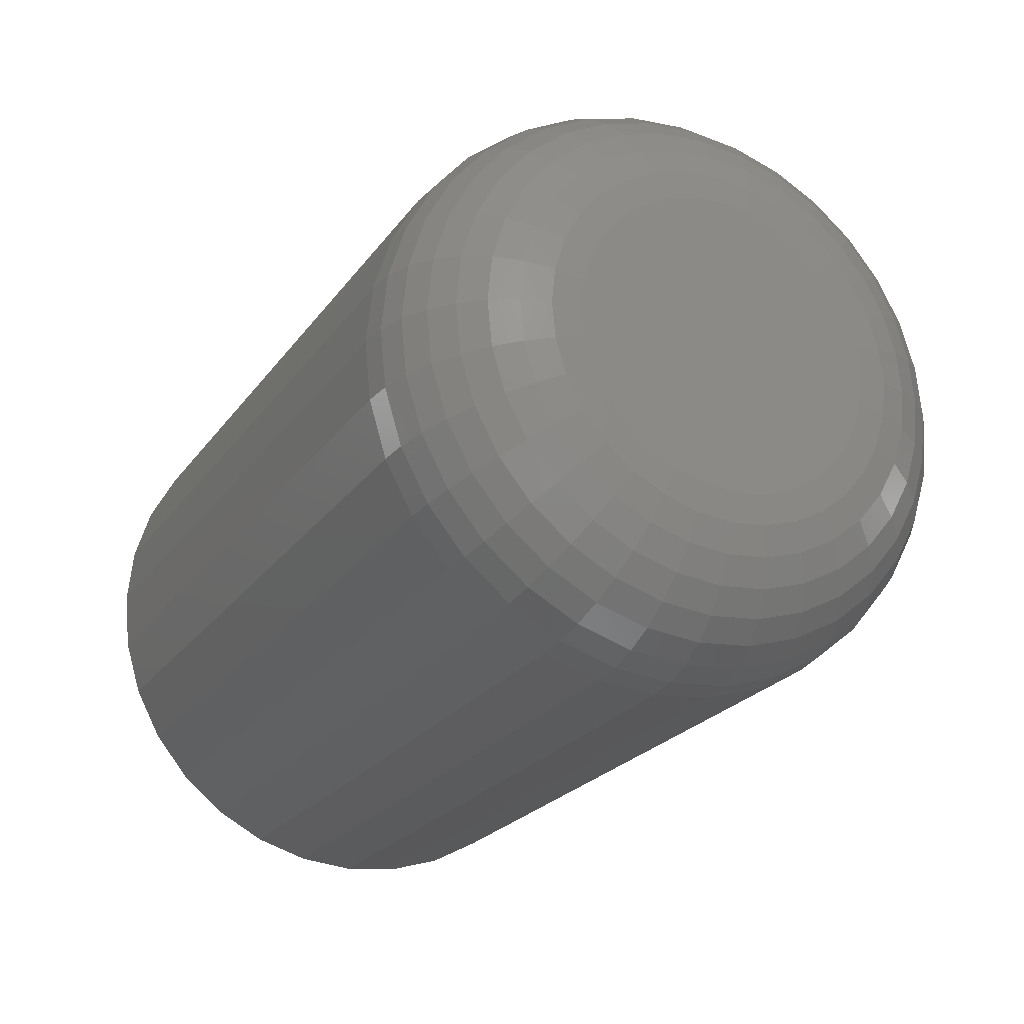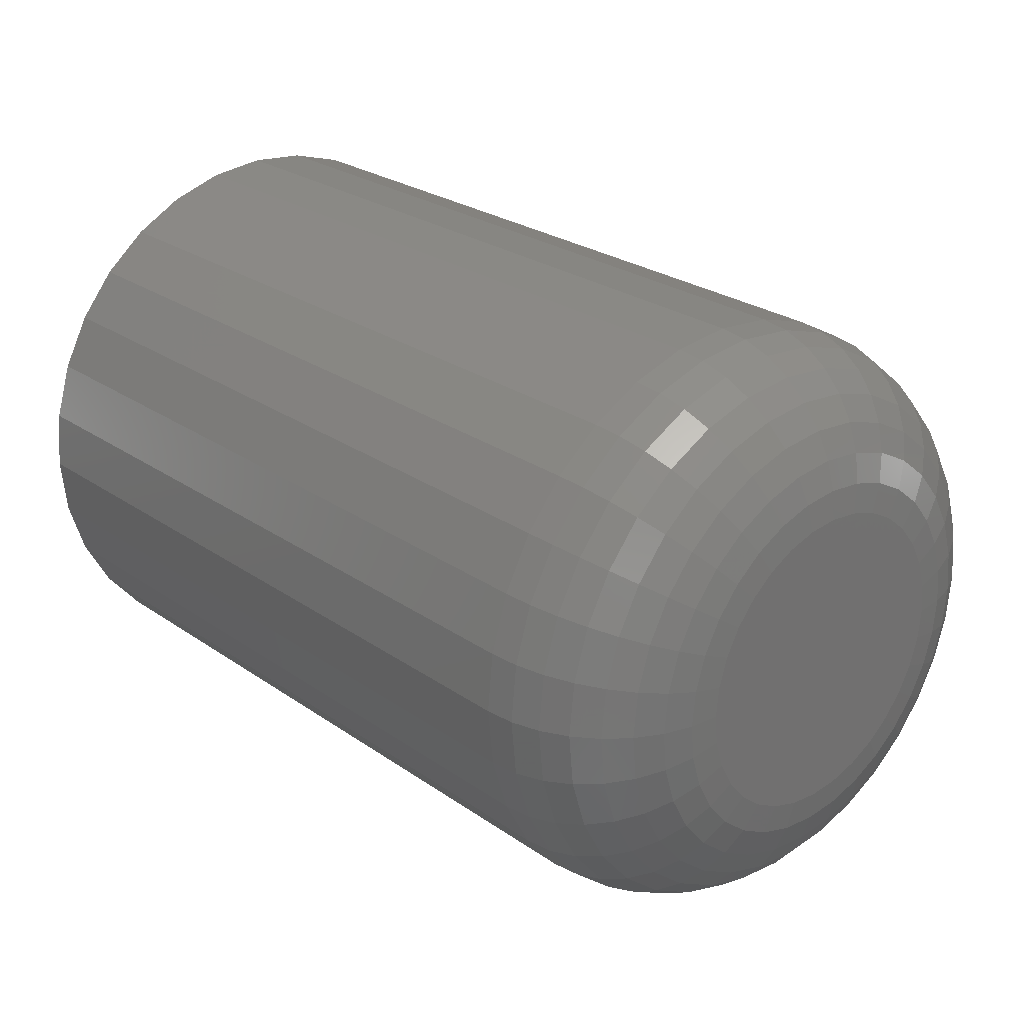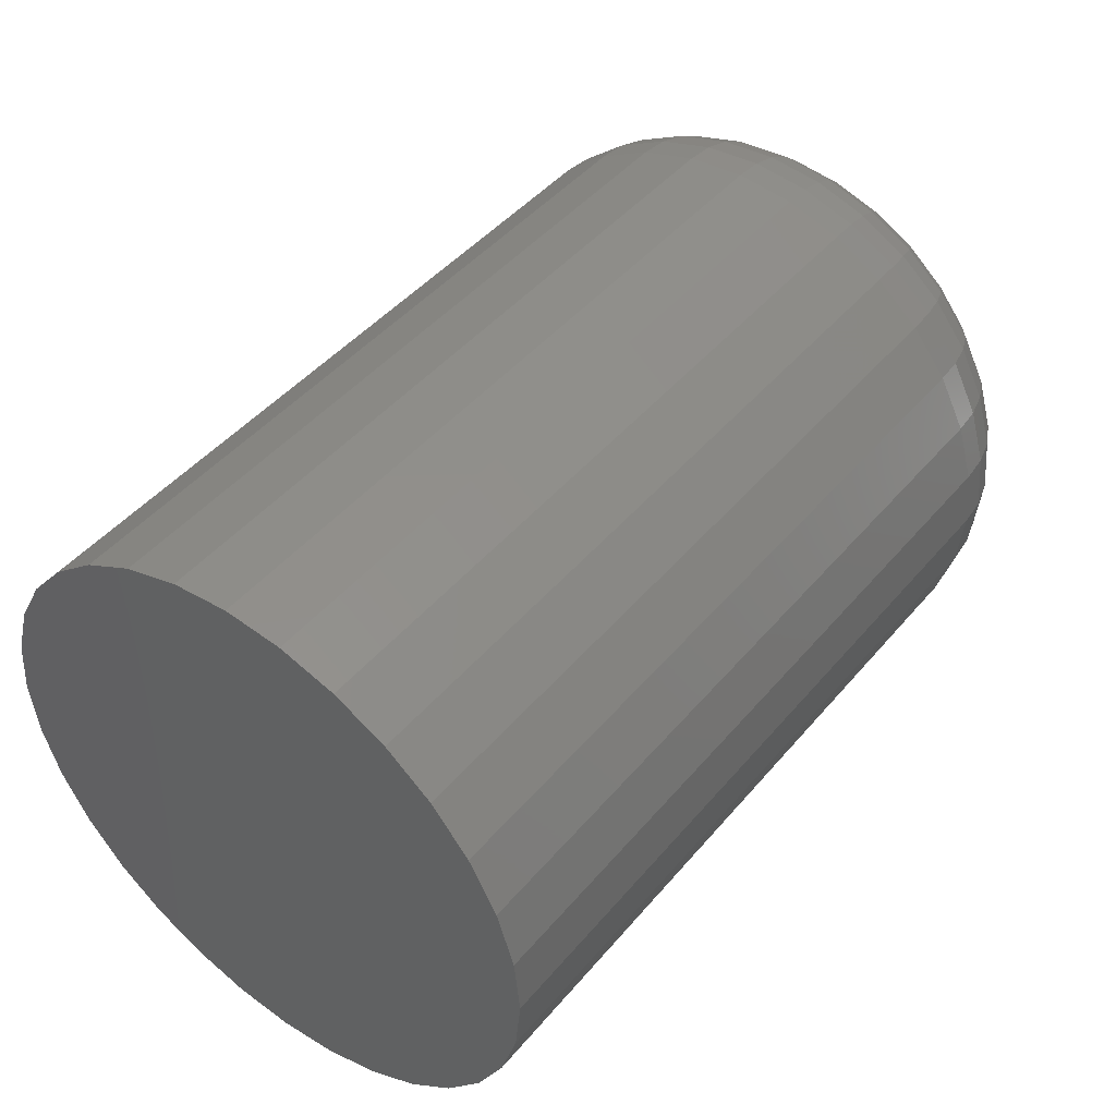
<metadata>
{"format":"stl","ext":"stl","renderer":"f3d","projection":"perspective","resolution":1024,"background":"white","views":[{"elev":-23.3,"azim":63.5,"up":"+Y"},{"elev":25.9,"azim":47.7,"up":"+Z"},{"elev":45.6,"azim":-52.6,"up":"+Y"}]}
</metadata>
<code>
# stl→obj: 320 verts, 636 faces
v 0.75 -0.01964 0.1252
v 0.75 0.03016 0.1252
v 0.75 0.005263 0.1276
v 0.75 -0.04358 0.1179
v 0.75 0.05411 0.1179
v 0.75 -0.06565 0.1061
v 0.75 0.07617 0.1061
v 0.75 0.07617 -0.1061
v 0.75 -0.04358 -0.1179
v 0.75 0.05411 -0.1179
v 0.75 -0.01964 -0.1252
v 0.75 0.03016 -0.1252
v 0.75 0.005263 -0.1276
v 0.75 0.09551 0.09025
v 0.75 -0.08499 0.09025
v 0.75 0.1114 0.07091
v 0.75 -0.1009 0.07091
v 0.75 0.1232 0.04884
v 0.75 -0.1127 0.04884
v 0.75 0.1304 0.0249
v 0.75 -0.1199 0.0249
v 0.75 0.1329 -6.723e-17
v 0.75 -0.1224 -2.314e-16
v 0.75 0.1304 -0.0249
v 0.75 -0.1199 -0.0249
v 0.75 0.1232 -0.04884
v 0.75 -0.1127 -0.04884
v 0.75 0.1114 -0.07091
v 0.75 -0.1009 -0.07091
v 0.75 0.09551 -0.09025
v 0.75 -0.08499 -0.09025
v 0.75 -0.06565 -0.1061
v 0 0.2579 1.161e-16
v 0.625 0.2579 -1.068e-15
v 0 0.253 -0.04929
v 0.625 0.253 -0.04929
v 0 0.2387 -0.09668
v 0.625 0.2387 -0.09668
v 0 0.2153 -0.1404
v 0.625 0.2153 -0.1404
v 0 0.1839 -0.1786
v 0.625 0.1839 -0.1786
v 0 0.1456 -0.2101
v 0.625 0.1456 -0.2101
v 0 0.1019 -0.2334
v 0.625 0.1019 -0.2334
v 0 0.05455 -0.2478
v 0.625 0.05455 -0.2478
v 0 0.005263 -0.2526
v 0.625 0.005263 -0.2526
v 0 -0.04402 -0.2478
v 0.625 -0.04402 -0.2478
v 0 -0.09141 -0.2334
v 0.625 -0.09141 -0.2334
v 0 -0.1351 -0.2101
v 0.625 -0.1351 -0.2101
v 0 -0.1734 -0.1786
v 0.625 -0.1734 -0.1786
v 0 -0.2048 -0.1404
v 0.625 -0.2048 -0.1404
v 0 -0.2281 -0.09668
v 0.625 -0.2281 -0.09668
v 0 -0.2425 -0.04929
v 0.625 -0.2425 -0.04929
v 0 -0.2474 7.734e-17
v 0.625 -0.2474 7.734e-17
v 0 -0.2425 0.04929
v 0.625 -0.2425 0.04929
v 0 -0.2281 0.09668
v 0.625 -0.2281 0.09668
v 0 -0.2048 0.1404
v 0.625 -0.2048 0.1404
v 0 -0.1734 0.1786
v 0.625 -0.1734 0.1786
v 0 -0.1351 0.2101
v 0.625 -0.1351 0.2101
v 0 -0.09141 0.2334
v 0.625 -0.09141 0.2334
v 0 -0.04402 0.2478
v 0.625 -0.04402 0.2478
v 0 0.005263 0.2526
v 0.625 0.005263 0.2526
v 0 0.05455 0.2478
v 0.625 0.05455 0.2478
v 0 0.1019 0.2334
v 0.625 0.1019 0.2334
v 0 0.1456 0.2101
v 0.625 0.1456 0.2101
v 0 0.1839 0.1786
v 0.625 0.1839 0.1786
v 0 0.2153 0.1404
v 0.625 0.2153 0.1404
v 0 0.2387 0.09668
v 0.625 0.2387 0.09668
v 0 0.253 0.04929
v 0.625 0.253 0.04929
v 0.7476 -0.1468 9.714e-17
v 0.7476 -0.1438 0.02966
v 0.7405 -0.1702 8.327e-17
v 0.7405 -0.1668 0.03423
v 0.7289 -0.1918 6.939e-17
v 0.7289 -0.188 0.03845
v 0.7134 -0.2108 9.714e-17
v 0.7134 -0.2066 0.04214
v 0.6944 -0.2263 6.939e-17
v 0.6944 -0.2219 0.04518
v 0.6728 -0.2379 6.939e-17
v 0.6728 -0.2332 0.04743
v 0.6494 -0.245 6.939e-17
v 0.6494 -0.2402 0.04882
v 0.7476 0.1544 0.02966
v 0.7476 0.1573 -6.8e-16
v 0.7405 0.1774 0.03423
v 0.7405 0.1807 -7.91e-16
v 0.7289 0.1986 0.03845
v 0.7289 0.2023 -9.021e-16
v 0.7134 0.2171 0.04214
v 0.7134 0.2213 -9.992e-16
v 0.6944 0.2324 0.04518
v 0.6944 0.2368 -1.069e-15
v 0.6728 0.2437 0.04743
v 0.6728 0.2484 -1.152e-15
v 0.6494 0.2507 0.04882
v 0.6494 0.2555 -1.166e-15
v 0.7476 0.1457 0.05817
v 0.7405 0.1674 0.06715
v 0.7289 0.1873 0.07542
v 0.7134 0.2048 0.08267
v 0.6944 0.2192 0.08862
v 0.6728 0.2299 0.09304
v 0.6494 0.2364 0.09576
v 0.7476 0.1317 0.08446
v 0.7405 0.1512 0.09748
v 0.7289 0.1691 0.1095
v 0.7134 0.1849 0.12
v 0.6944 0.1978 0.1287
v 0.6728 0.2074 0.1351
v 0.6494 0.2133 0.139
v 0.7476 0.1128 0.1075
v 0.7405 0.1293 0.1241
v 0.7289 0.1446 0.1394
v 0.7134 0.158 0.1527
v 0.6944 0.169 0.1637
v 0.6728 0.1772 0.1719
v 0.6494 0.1822 0.1769
v 0.7476 0.08972 0.1264
v 0.7405 0.1027 0.1459
v 0.7289 0.1148 0.1639
v 0.7134 0.1253 0.1796
v 0.6944 0.1339 0.1925
v 0.6728 0.1403 0.2021
v 0.6494 0.1443 0.2081
v 0.7476 0.06344 0.1404
v 0.7405 0.07241 0.1621
v 0.7289 0.08068 0.1821
v 0.7134 0.08793 0.1996
v 0.6944 0.09388 0.2139
v 0.6728 0.0983 0.2246
v 0.6494 0.101 0.2312
v 0.7476 0.03492 0.1491
v 0.7405 0.0395 0.1721
v 0.7289 0.04371 0.1933
v 0.7134 0.04741 0.2119
v 0.6944 0.05044 0.2271
v 0.6728 0.05269 0.2384
v 0.6494 0.05408 0.2454
v 0.7476 0.005263 0.152
v 0.7405 0.005263 0.1755
v 0.7289 0.005263 0.1971
v 0.7134 0.005263 0.216
v 0.6944 0.005263 0.2316
v 0.6728 0.005263 0.2431
v 0.6494 0.005263 0.2502
v 0.7476 -0.02439 0.1491
v 0.7405 -0.02897 0.1721
v 0.7289 -0.03318 0.1933
v 0.7134 -0.03688 0.2119
v 0.6944 -0.03991 0.2271
v 0.6728 -0.04217 0.2384
v 0.6494 -0.04355 0.2454
v 0.7476 -0.05291 0.1404
v 0.7405 -0.06189 0.1621
v 0.7289 -0.07016 0.1821
v 0.7134 -0.0774 0.1996
v 0.6944 -0.08335 0.2139
v 0.6728 -0.08777 0.2246
v 0.6494 -0.0905 0.2312
v 0.7476 -0.07919 0.1264
v 0.7405 -0.09222 0.1459
v 0.7289 -0.1042 0.1639
v 0.7134 -0.1148 0.1796
v 0.6944 -0.1234 0.1925
v 0.6728 -0.1298 0.2021
v 0.6494 -0.1338 0.2081
v 0.7476 -0.1022 0.1075
v 0.7405 -0.1188 0.1241
v 0.7289 -0.1341 0.1394
v 0.7134 -0.1475 0.1527
v 0.6944 -0.1585 0.1637
v 0.6728 -0.1666 0.1719
v 0.6494 -0.1717 0.1769
v 0.7476 -0.1211 0.08446
v 0.7405 -0.1406 0.09748
v 0.7289 -0.1586 0.1095
v 0.7134 -0.1744 0.12
v 0.6944 -0.1873 0.1287
v 0.6728 -0.1969 0.1351
v 0.6494 -0.2028 0.139
v 0.7476 -0.1352 0.05817
v 0.7405 -0.1568 0.06715
v 0.7289 -0.1768 0.07542
v 0.7134 -0.1943 0.08267
v 0.6944 -0.2087 0.08862
v 0.6728 -0.2193 0.09304
v 0.6494 -0.2259 0.09576
v 0.7476 0.1544 -0.02966
v 0.7405 0.1774 -0.03423
v 0.7289 0.1986 -0.03845
v 0.7134 0.2171 -0.04214
v 0.6944 0.2324 -0.04518
v 0.6728 0.2437 -0.04743
v 0.6494 0.2507 -0.04882
v 0.7476 -0.1438 -0.02966
v 0.7405 -0.1668 -0.03423
v 0.7289 -0.188 -0.03845
v 0.7134 -0.2066 -0.04214
v 0.6944 -0.2219 -0.04518
v 0.6728 -0.2332 -0.04743
v 0.6494 -0.2402 -0.04882
v 0.7476 -0.1352 -0.05817
v 0.7405 -0.1568 -0.06715
v 0.7289 -0.1768 -0.07542
v 0.7134 -0.1943 -0.08267
v 0.6944 -0.2087 -0.08862
v 0.6728 -0.2193 -0.09304
v 0.6494 -0.2259 -0.09576
v 0.7476 -0.1211 -0.08446
v 0.7405 -0.1406 -0.09748
v 0.7289 -0.1586 -0.1095
v 0.7134 -0.1744 -0.12
v 0.6944 -0.1873 -0.1287
v 0.6728 -0.1969 -0.1351
v 0.6494 -0.2028 -0.139
v 0.7476 -0.1022 -0.1075
v 0.7405 -0.1188 -0.1241
v 0.7289 -0.1341 -0.1394
v 0.7134 -0.1475 -0.1527
v 0.6944 -0.1585 -0.1637
v 0.6728 -0.1666 -0.1719
v 0.6494 -0.1717 -0.1769
v 0.7476 -0.07919 -0.1264
v 0.7405 -0.09222 -0.1459
v 0.7289 -0.1042 -0.1639
v 0.7134 -0.1148 -0.1796
v 0.6944 -0.1234 -0.1925
v 0.6728 -0.1298 -0.2021
v 0.6494 -0.1338 -0.2081
v 0.7476 -0.05291 -0.1404
v 0.7405 -0.06189 -0.1621
v 0.7289 -0.07016 -0.1821
v 0.7134 -0.0774 -0.1996
v 0.6944 -0.08335 -0.2139
v 0.6728 -0.08777 -0.2246
v 0.6494 -0.0905 -0.2312
v 0.7476 -0.02439 -0.1491
v 0.7405 -0.02897 -0.1721
v 0.7289 -0.03318 -0.1933
v 0.7134 -0.03688 -0.2119
v 0.6944 -0.03991 -0.2271
v 0.6728 -0.04217 -0.2384
v 0.6494 -0.04355 -0.2454
v 0.7476 0.005263 -0.152
v 0.7405 0.005263 -0.1755
v 0.7289 0.005263 -0.1971
v 0.7134 0.005263 -0.216
v 0.6944 0.005263 -0.2316
v 0.6728 0.005263 -0.2431
v 0.6494 0.005263 -0.2502
v 0.7476 0.03492 -0.1491
v 0.7405 0.0395 -0.1721
v 0.7289 0.04371 -0.1933
v 0.7134 0.04741 -0.2119
v 0.6944 0.05044 -0.2271
v 0.6728 0.05269 -0.2384
v 0.6494 0.05408 -0.2454
v 0.7476 0.06344 -0.1404
v 0.7405 0.07241 -0.1621
v 0.7289 0.08068 -0.1821
v 0.7134 0.08793 -0.1996
v 0.6944 0.09388 -0.2139
v 0.6728 0.0983 -0.2246
v 0.6494 0.101 -0.2312
v 0.7476 0.08972 -0.1264
v 0.7405 0.1027 -0.1459
v 0.7289 0.1148 -0.1639
v 0.7134 0.1253 -0.1796
v 0.6944 0.1339 -0.1925
v 0.6728 0.1403 -0.2021
v 0.6494 0.1443 -0.2081
v 0.7476 0.1128 -0.1075
v 0.7405 0.1293 -0.1241
v 0.7289 0.1446 -0.1394
v 0.7134 0.158 -0.1527
v 0.6944 0.169 -0.1637
v 0.6728 0.1772 -0.1719
v 0.6494 0.1822 -0.1769
v 0.7476 0.1317 -0.08446
v 0.7405 0.1512 -0.09748
v 0.7289 0.1691 -0.1095
v 0.7134 0.1849 -0.12
v 0.6944 0.1978 -0.1287
v 0.6728 0.2074 -0.1351
v 0.6494 0.2133 -0.139
v 0.7476 0.1457 -0.05817
v 0.7405 0.1674 -0.06715
v 0.7289 0.1873 -0.07542
v 0.7134 0.2048 -0.08267
v 0.6944 0.2192 -0.08862
v 0.6728 0.2299 -0.09304
v 0.6494 0.2364 -0.09576
f 1 2 3
f 2 1 4
f 2 4 5
f 5 4 6
f 5 6 7
f 8 9 10
f 10 9 11
f 10 11 12
f 12 11 13
f 7 6 14
f 14 6 15
f 14 15 16
f 16 15 17
f 16 17 18
f 18 17 19
f 18 19 20
f 20 19 21
f 20 21 22
f 22 21 23
f 22 23 24
f 24 23 25
f 24 25 26
f 26 25 27
f 26 27 28
f 28 27 29
f 28 29 30
f 30 29 31
f 30 31 8
f 8 31 32
f 8 32 9
f 33 34 35
f 35 34 36
f 35 36 37
f 37 36 38
f 37 38 39
f 39 38 40
f 39 40 41
f 41 40 42
f 41 42 43
f 43 42 44
f 43 44 45
f 45 44 46
f 45 46 47
f 47 46 48
f 47 48 49
f 49 48 50
f 49 50 51
f 51 50 52
f 51 52 53
f 53 52 54
f 53 54 55
f 55 54 56
f 55 56 57
f 57 56 58
f 57 58 59
f 59 58 60
f 59 60 61
f 61 60 62
f 61 62 63
f 63 62 64
f 63 64 65
f 65 64 66
f 65 66 67
f 67 66 68
f 67 68 69
f 69 68 70
f 69 70 71
f 71 70 72
f 71 72 73
f 73 72 74
f 73 74 75
f 75 74 76
f 75 76 77
f 77 76 78
f 77 78 79
f 79 78 80
f 79 80 81
f 81 80 82
f 81 82 83
f 83 82 84
f 83 84 85
f 85 84 86
f 85 86 87
f 87 86 88
f 87 88 89
f 89 88 90
f 89 90 91
f 91 90 92
f 91 92 93
f 93 92 94
f 93 94 95
f 95 94 96
f 95 96 33
f 33 96 34
f 23 21 97
f 97 21 98
f 97 98 99
f 99 98 100
f 99 100 101
f 101 100 102
f 101 102 103
f 103 102 104
f 103 104 105
f 105 104 106
f 105 106 107
f 107 106 108
f 107 108 109
f 109 108 110
f 109 110 66
f 66 110 68
f 20 22 111
f 111 22 112
f 111 112 113
f 113 112 114
f 113 114 115
f 115 114 116
f 115 116 117
f 117 116 118
f 117 118 119
f 119 118 120
f 119 120 121
f 121 120 122
f 121 122 123
f 123 122 124
f 123 124 96
f 96 124 34
f 18 20 125
f 125 20 111
f 125 111 126
f 126 111 113
f 126 113 127
f 127 113 115
f 127 115 128
f 128 115 117
f 128 117 129
f 129 117 119
f 129 119 130
f 130 119 121
f 130 121 131
f 131 121 123
f 131 123 94
f 94 123 96
f 16 18 132
f 132 18 125
f 132 125 133
f 133 125 126
f 133 126 134
f 134 126 127
f 134 127 135
f 135 127 128
f 135 128 136
f 136 128 129
f 136 129 137
f 137 129 130
f 137 130 138
f 138 130 131
f 138 131 92
f 92 131 94
f 14 16 139
f 139 16 132
f 139 132 140
f 140 132 133
f 140 133 141
f 141 133 134
f 141 134 142
f 142 134 135
f 142 135 143
f 143 135 136
f 143 136 144
f 144 136 137
f 144 137 145
f 145 137 138
f 145 138 90
f 90 138 92
f 7 14 146
f 146 14 139
f 146 139 147
f 147 139 140
f 147 140 148
f 148 140 141
f 148 141 149
f 149 141 142
f 149 142 150
f 150 142 143
f 150 143 151
f 151 143 144
f 151 144 152
f 152 144 145
f 152 145 88
f 88 145 90
f 5 7 153
f 153 7 146
f 153 146 154
f 154 146 147
f 154 147 155
f 155 147 148
f 155 148 156
f 156 148 149
f 156 149 157
f 157 149 150
f 157 150 158
f 158 150 151
f 158 151 159
f 159 151 152
f 159 152 86
f 86 152 88
f 2 5 160
f 160 5 153
f 160 153 161
f 161 153 154
f 161 154 162
f 162 154 155
f 162 155 163
f 163 155 156
f 163 156 164
f 164 156 157
f 164 157 165
f 165 157 158
f 165 158 166
f 166 158 159
f 166 159 84
f 84 159 86
f 3 2 167
f 167 2 160
f 167 160 168
f 168 160 161
f 168 161 169
f 169 161 162
f 169 162 170
f 170 162 163
f 170 163 171
f 171 163 164
f 171 164 172
f 172 164 165
f 172 165 173
f 173 165 166
f 173 166 82
f 82 166 84
f 1 3 174
f 174 3 167
f 174 167 175
f 175 167 168
f 175 168 176
f 176 168 169
f 176 169 177
f 177 169 170
f 177 170 178
f 178 170 171
f 178 171 179
f 179 171 172
f 179 172 180
f 180 172 173
f 180 173 80
f 80 173 82
f 4 1 181
f 181 1 174
f 181 174 182
f 182 174 175
f 182 175 183
f 183 175 176
f 183 176 184
f 184 176 177
f 184 177 185
f 185 177 178
f 185 178 186
f 186 178 179
f 186 179 187
f 187 179 180
f 187 180 78
f 78 180 80
f 6 4 188
f 188 4 181
f 188 181 189
f 189 181 182
f 189 182 190
f 190 182 183
f 190 183 191
f 191 183 184
f 191 184 192
f 192 184 185
f 192 185 193
f 193 185 186
f 193 186 194
f 194 186 187
f 194 187 76
f 76 187 78
f 15 6 195
f 195 6 188
f 195 188 196
f 196 188 189
f 196 189 197
f 197 189 190
f 197 190 198
f 198 190 191
f 198 191 199
f 199 191 192
f 199 192 200
f 200 192 193
f 200 193 201
f 201 193 194
f 201 194 74
f 74 194 76
f 17 15 202
f 202 15 195
f 202 195 203
f 203 195 196
f 203 196 204
f 204 196 197
f 204 197 205
f 205 197 198
f 205 198 206
f 206 198 199
f 206 199 207
f 207 199 200
f 207 200 208
f 208 200 201
f 208 201 72
f 72 201 74
f 19 17 209
f 209 17 202
f 209 202 210
f 210 202 203
f 210 203 211
f 211 203 204
f 211 204 212
f 212 204 205
f 212 205 213
f 213 205 206
f 213 206 214
f 214 206 207
f 214 207 215
f 215 207 208
f 215 208 70
f 70 208 72
f 21 19 98
f 98 19 209
f 98 209 100
f 100 209 210
f 100 210 102
f 102 210 211
f 102 211 104
f 104 211 212
f 104 212 106
f 106 212 213
f 106 213 108
f 108 213 214
f 108 214 110
f 110 214 215
f 110 215 68
f 68 215 70
f 22 24 112
f 112 24 216
f 112 216 114
f 114 216 217
f 114 217 116
f 116 217 218
f 116 218 118
f 118 218 219
f 118 219 120
f 120 219 220
f 120 220 122
f 122 220 221
f 122 221 124
f 124 221 222
f 124 222 34
f 34 222 36
f 25 23 223
f 223 23 97
f 223 97 224
f 224 97 99
f 224 99 225
f 225 99 101
f 225 101 226
f 226 101 103
f 226 103 227
f 227 103 105
f 227 105 228
f 228 105 107
f 228 107 229
f 229 107 109
f 229 109 64
f 64 109 66
f 27 25 230
f 230 25 223
f 230 223 231
f 231 223 224
f 231 224 232
f 232 224 225
f 232 225 233
f 233 225 226
f 233 226 234
f 234 226 227
f 234 227 235
f 235 227 228
f 235 228 236
f 236 228 229
f 236 229 62
f 62 229 64
f 29 27 237
f 237 27 230
f 237 230 238
f 238 230 231
f 238 231 239
f 239 231 232
f 239 232 240
f 240 232 233
f 240 233 241
f 241 233 234
f 241 234 242
f 242 234 235
f 242 235 243
f 243 235 236
f 243 236 60
f 60 236 62
f 31 29 244
f 244 29 237
f 244 237 245
f 245 237 238
f 245 238 246
f 246 238 239
f 246 239 247
f 247 239 240
f 247 240 248
f 248 240 241
f 248 241 249
f 249 241 242
f 249 242 250
f 250 242 243
f 250 243 58
f 58 243 60
f 32 31 251
f 251 31 244
f 251 244 252
f 252 244 245
f 252 245 253
f 253 245 246
f 253 246 254
f 254 246 247
f 254 247 255
f 255 247 248
f 255 248 256
f 256 248 249
f 256 249 257
f 257 249 250
f 257 250 56
f 56 250 58
f 9 32 258
f 258 32 251
f 258 251 259
f 259 251 252
f 259 252 260
f 260 252 253
f 260 253 261
f 261 253 254
f 261 254 262
f 262 254 255
f 262 255 263
f 263 255 256
f 263 256 264
f 264 256 257
f 264 257 54
f 54 257 56
f 11 9 265
f 265 9 258
f 265 258 266
f 266 258 259
f 266 259 267
f 267 259 260
f 267 260 268
f 268 260 261
f 268 261 269
f 269 261 262
f 269 262 270
f 270 262 263
f 270 263 271
f 271 263 264
f 271 264 52
f 52 264 54
f 13 11 272
f 272 11 265
f 272 265 273
f 273 265 266
f 273 266 274
f 274 266 267
f 274 267 275
f 275 267 268
f 275 268 276
f 276 268 269
f 276 269 277
f 277 269 270
f 277 270 278
f 278 270 271
f 278 271 50
f 50 271 52
f 12 13 279
f 279 13 272
f 279 272 280
f 280 272 273
f 280 273 281
f 281 273 274
f 281 274 282
f 282 274 275
f 282 275 283
f 283 275 276
f 283 276 284
f 284 276 277
f 284 277 285
f 285 277 278
f 285 278 48
f 48 278 50
f 10 12 286
f 286 12 279
f 286 279 287
f 287 279 280
f 287 280 288
f 288 280 281
f 288 281 289
f 289 281 282
f 289 282 290
f 290 282 283
f 290 283 291
f 291 283 284
f 291 284 292
f 292 284 285
f 292 285 46
f 46 285 48
f 8 10 293
f 293 10 286
f 293 286 294
f 294 286 287
f 294 287 295
f 295 287 288
f 295 288 296
f 296 288 289
f 296 289 297
f 297 289 290
f 297 290 298
f 298 290 291
f 298 291 299
f 299 291 292
f 299 292 44
f 44 292 46
f 30 8 300
f 300 8 293
f 300 293 301
f 301 293 294
f 301 294 302
f 302 294 295
f 302 295 303
f 303 295 296
f 303 296 304
f 304 296 297
f 304 297 305
f 305 297 298
f 305 298 306
f 306 298 299
f 306 299 42
f 42 299 44
f 28 30 307
f 307 30 300
f 307 300 308
f 308 300 301
f 308 301 309
f 309 301 302
f 309 302 310
f 310 302 303
f 310 303 311
f 311 303 304
f 311 304 312
f 312 304 305
f 312 305 313
f 313 305 306
f 313 306 40
f 40 306 42
f 26 28 314
f 314 28 307
f 314 307 315
f 315 307 308
f 315 308 316
f 316 308 309
f 316 309 317
f 317 309 310
f 317 310 318
f 318 310 311
f 318 311 319
f 319 311 312
f 319 312 320
f 320 312 313
f 320 313 38
f 38 313 40
f 24 26 216
f 216 26 314
f 216 314 217
f 217 314 315
f 217 315 218
f 218 315 316
f 218 316 219
f 219 316 317
f 219 317 220
f 220 317 318
f 220 318 221
f 221 318 319
f 221 319 222
f 222 319 320
f 222 320 36
f 36 320 38
f 81 83 79
f 77 79 83
f 85 77 83
f 47 51 45
f 49 51 47
f 51 53 45
f 45 53 55
f 45 55 43
f 43 55 57
f 43 57 41
f 41 57 59
f 41 59 39
f 39 59 61
f 39 61 37
f 37 61 63
f 37 63 35
f 35 63 65
f 35 65 33
f 33 65 67
f 33 67 95
f 95 67 69
f 95 69 93
f 93 69 71
f 93 71 91
f 91 71 73
f 91 73 89
f 89 73 75
f 89 75 87
f 87 75 77
f 87 77 85

</code>
